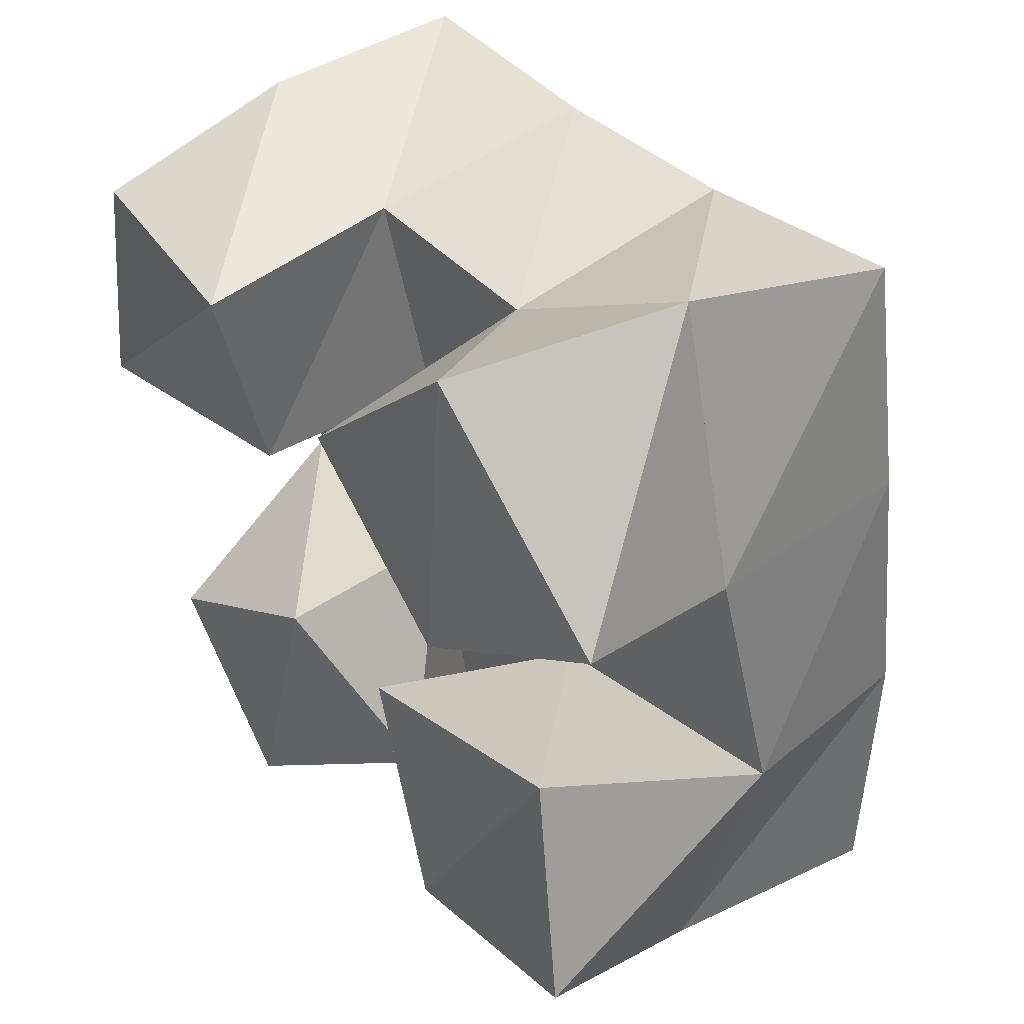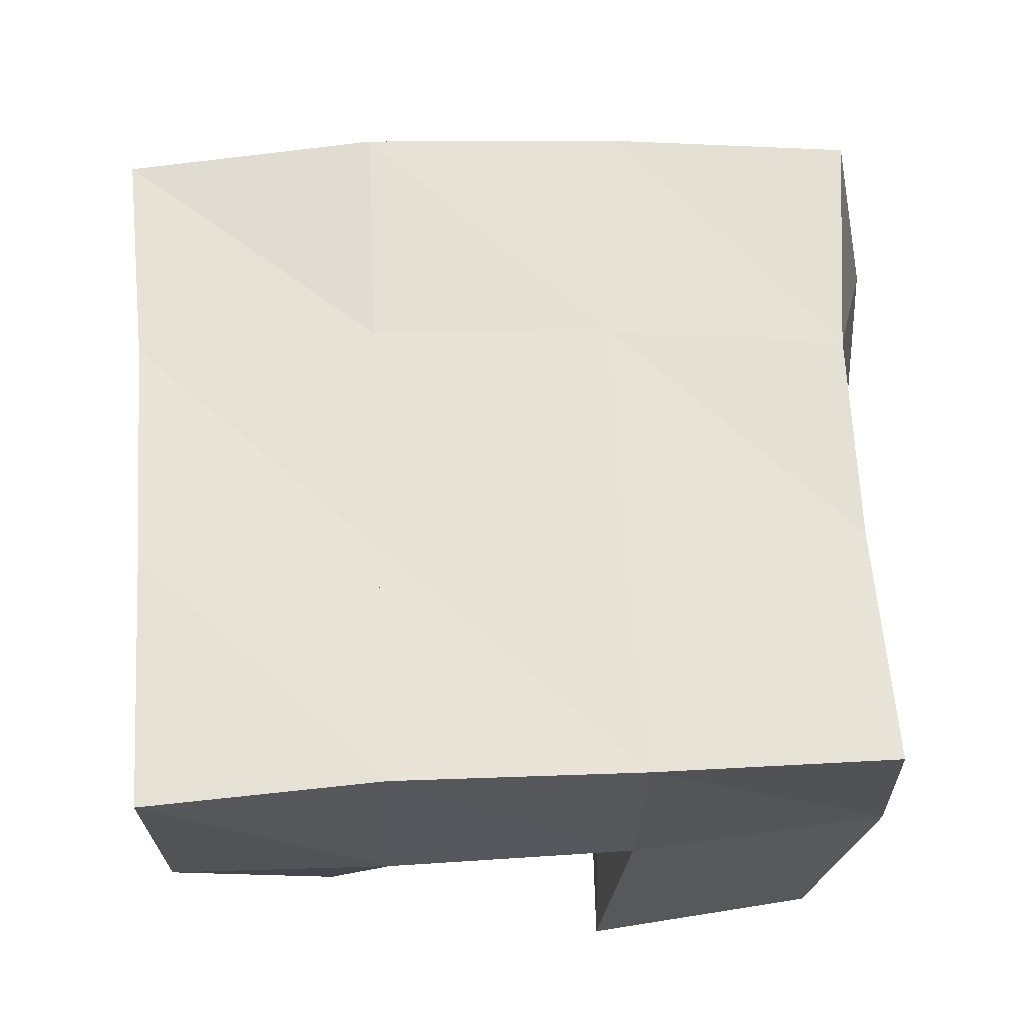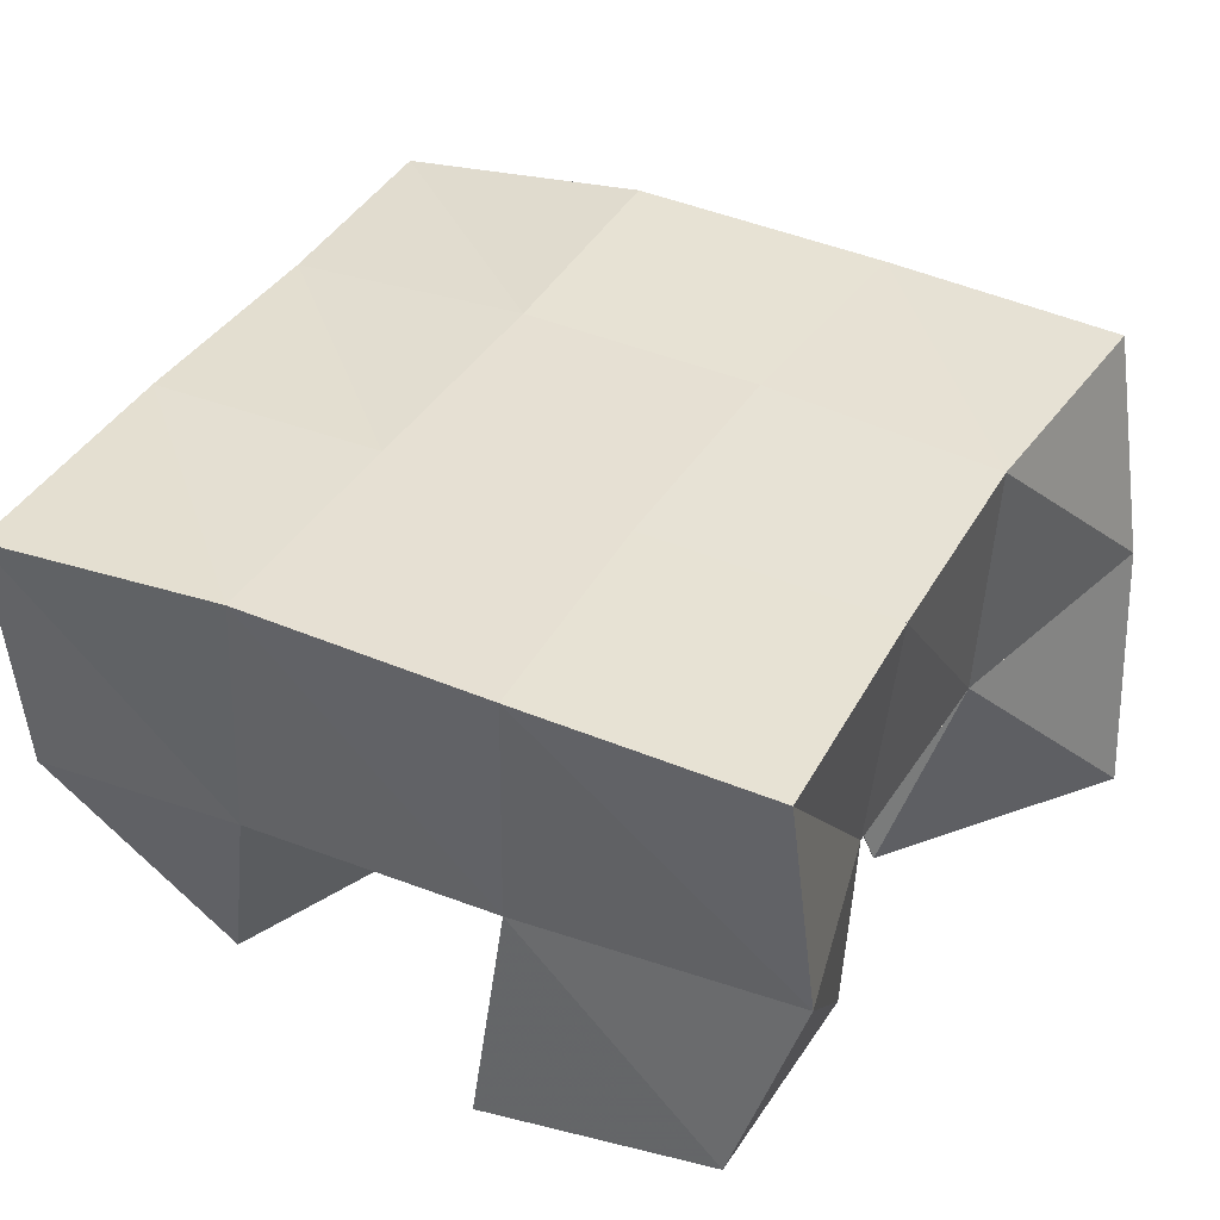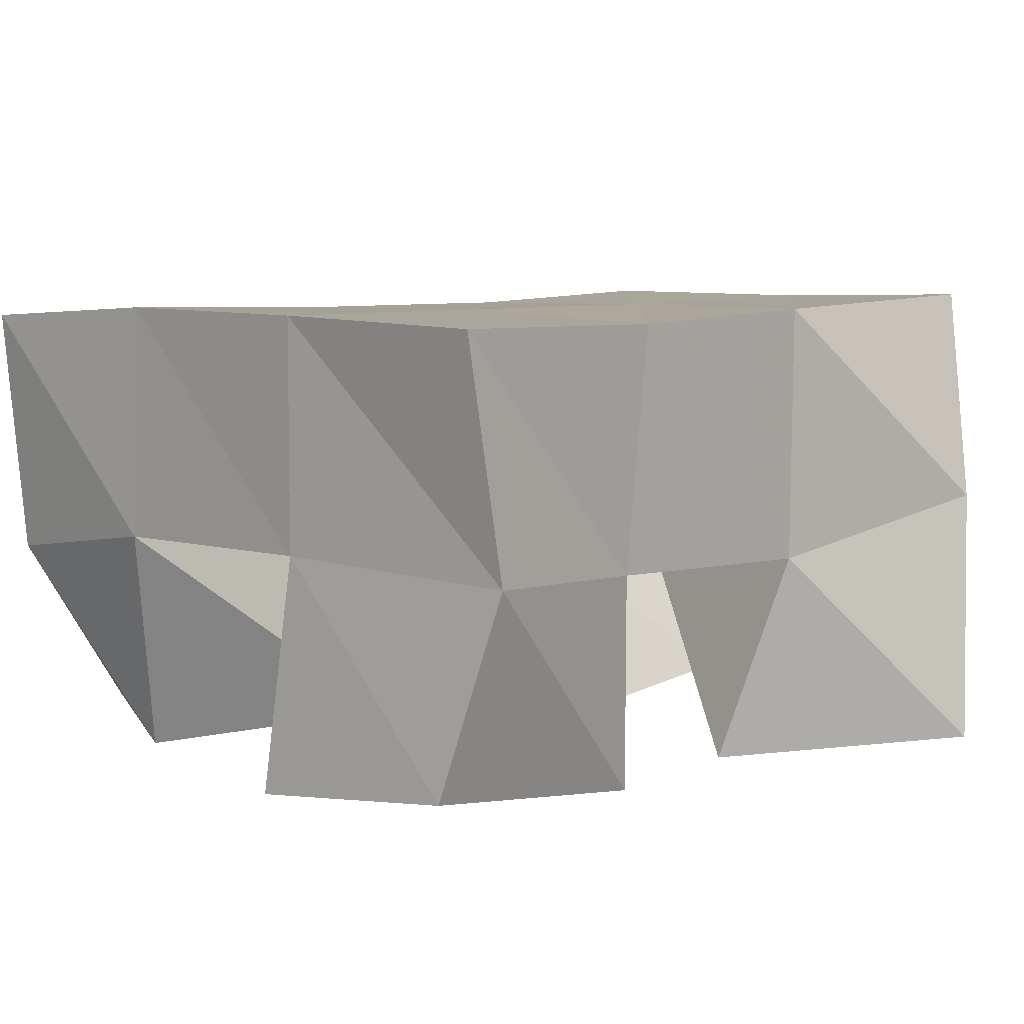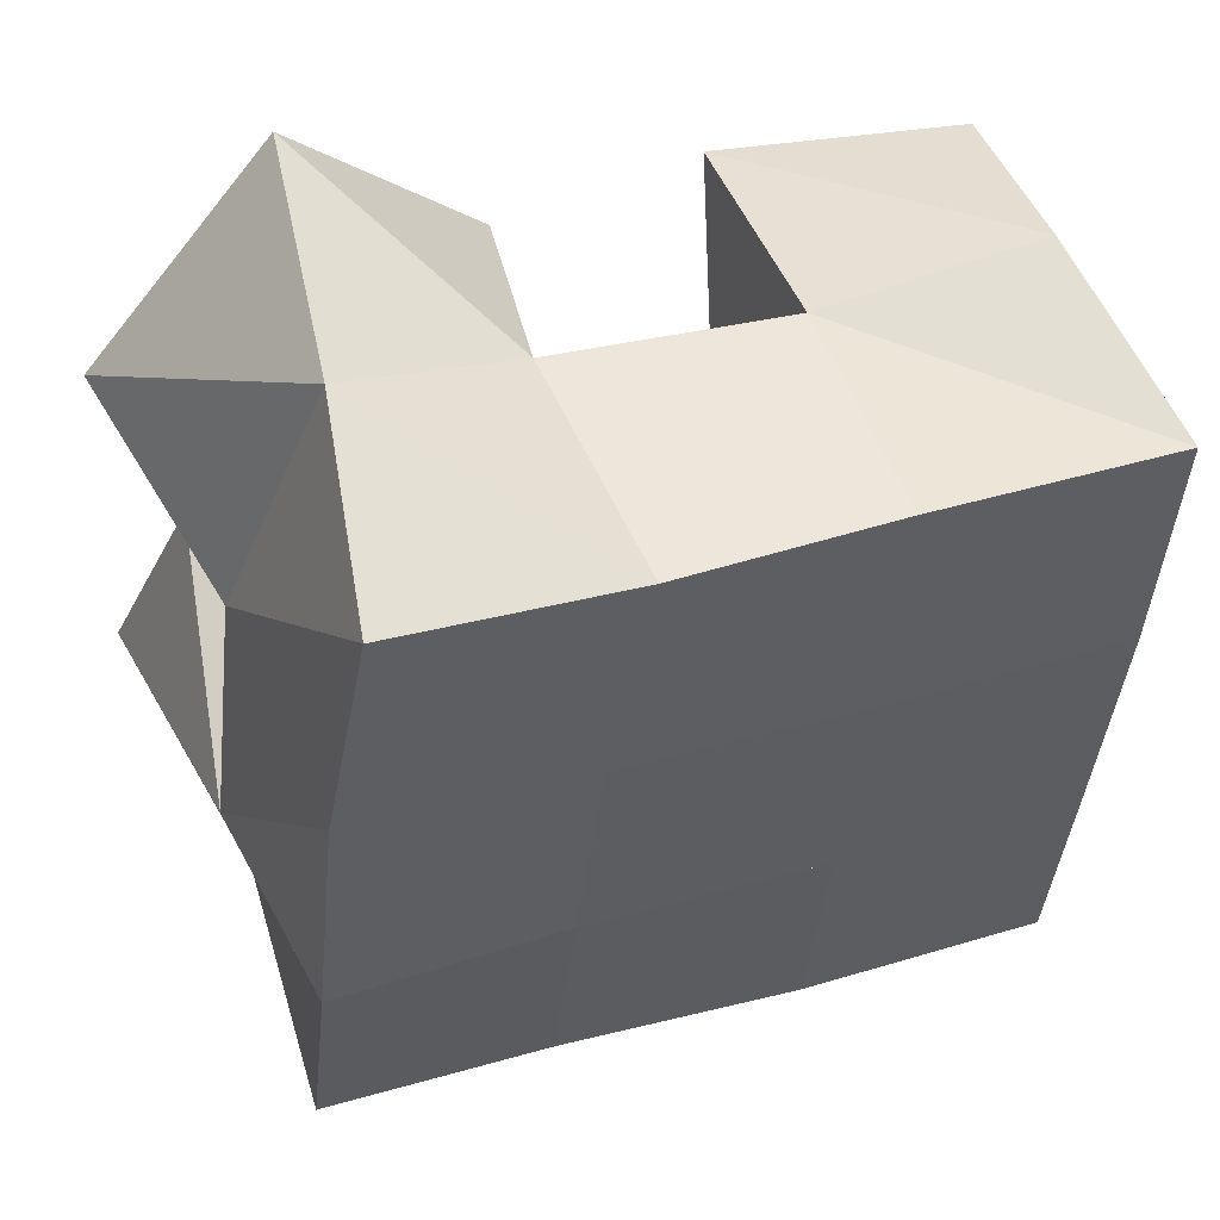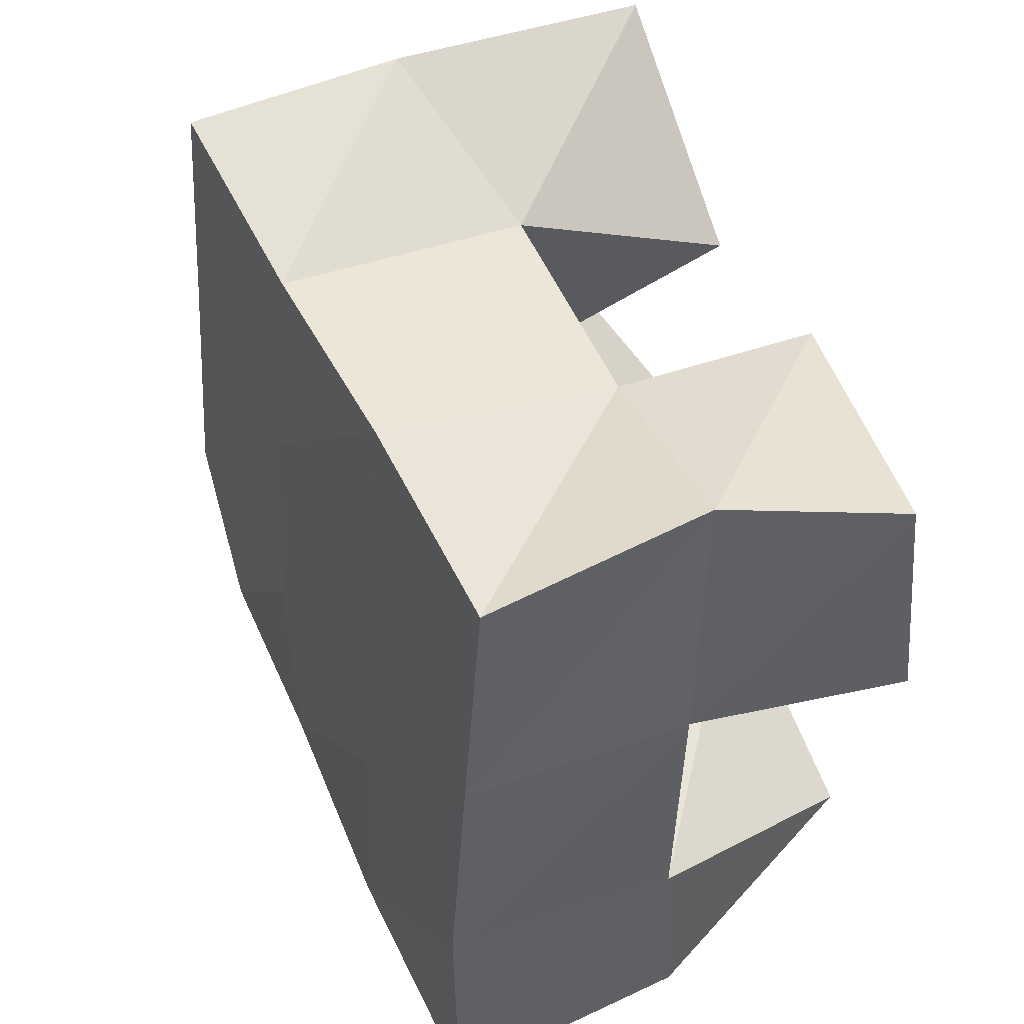
<metadata>
{"format":"obj","ext":"obj","renderer":"f3d","projection":"perspective","resolution":1024,"background":"white","views":[{"elev":44.3,"azim":54.9,"up":"+Z"},{"elev":61.9,"azim":-97.8,"up":"+Y"},{"elev":37.0,"azim":-67.7,"up":"+Y"},{"elev":5.0,"azim":-48.8,"up":"+Y"},{"elev":54.8,"azim":162.3,"up":"+Z"},{"elev":43.1,"azim":-112.7,"up":"+Z"}]}
</metadata>
<code>
v 0.5419 0.1044 0.1612
v 0.5446 0.146 0.1749
v 0.5421 0.1 0.1132
v 0.5434 0.1486 0.1198
v 0.5929 0.1 0.1654
v 0.5893 0.1445 0.1686
v 0.5934 0.1097 0.1187
v 0.5955 0.1505 0.1203
v 0.6514 0.1 0.1021
v 0.65 0.1508 0.07954
v 0.6667 0.1 0.04944
v 0.6552 0.1437 0.03456
v 0.6976 0.108 0.11
v 0.7057 0.1602 0.08598
v 0.715 0.1 0.06606
v 0.701 0.1449 0.03727
v 0.6335 0.1 0.1593
v 0.6383 0.1443 0.174
v 0.6713 0.1001 0.1324
v 0.6487 0.1491 0.127
v 0.6707 0.1042 0.1985
v 0.6757 0.1568 0.1952
v 0.7102 0.1099 0.1565
v 0.6971 0.1529 0.1391
v 0.5636 0.1 0.05376
v 0.5469 0.1489 0.06771
v 0.5881 0.1038 0.01172
v 0.5538 0.1433 0.02129
v 0.6078 0.1048 0.08221
v 0.599 0.1493 0.07469
v 0.6293 0.1218 0.0412
v 0.6045 0.1544 0.02009
v 0.539 0.1939 0.1714
v 0.5422 0.1962 0.1209
v 0.589 0.1946 0.1739
v 0.5926 0.1974 0.1235
v 0.6338 0.1975 0.1779
v 0.6428 0.1986 0.1285
v 0.6817 0.2007 0.1869
v 0.6912 0.2008 0.1371
v 0.5467 0.1979 0.06956
v 0.5975 0.198 0.07336
v 0.6488 0.1991 0.07829
v 0.6973 0.2022 0.08261
v 0.5486 0.1962 0.02021
v 0.6015 0.1979 0.0244
v 0.653 0.1965 0.02758
v 0.7015 0.1961 0.02898
f 1 2 4
f 3 1 4
f 2 6 8
f 4 2 8
f 6 5 7
f 8 6 7
f 5 1 3
f 7 5 3
f 8 7 3
f 4 8 3
f 2 1 5
f 6 2 5
f 9 10 12
f 11 9 12
f 10 14 16
f 12 10 16
f 14 13 15
f 16 14 15
f 13 9 11
f 15 13 11
f 16 15 11
f 12 16 11
f 10 9 13
f 14 10 13
f 17 18 20
f 19 17 20
f 18 22 24
f 20 18 24
f 22 21 23
f 24 22 23
f 21 17 19
f 23 21 19
f 24 23 19
f 20 24 19
f 18 17 21
f 22 18 21
f 25 26 28
f 27 25 28
f 26 30 32
f 28 26 32
f 30 29 31
f 32 30 31
f 29 25 27
f 31 29 27
f 32 31 27
f 28 32 27
f 26 25 29
f 30 26 29
f 2 33 34
f 4 2 34
f 33 35 36
f 34 33 36
f 35 6 8
f 36 35 8
f 6 2 4
f 8 6 4
f 36 8 4
f 34 36 4
f 33 2 6
f 35 33 6
f 6 35 36
f 8 6 36
f 35 37 38
f 36 35 38
f 37 18 20
f 38 37 20
f 18 6 8
f 20 18 8
f 38 20 8
f 36 38 8
f 35 6 18
f 37 35 18
f 18 37 38
f 20 18 38
f 37 39 40
f 38 37 40
f 39 22 24
f 40 39 24
f 22 18 20
f 24 22 20
f 40 24 20
f 38 40 20
f 37 18 22
f 39 37 22
f 4 34 41
f 26 4 41
f 34 36 42
f 41 34 42
f 36 8 30
f 42 36 30
f 8 4 26
f 30 8 26
f 42 30 26
f 41 42 26
f 34 4 8
f 36 34 8
f 8 36 42
f 30 8 42
f 36 38 43
f 42 36 43
f 38 20 10
f 43 38 10
f 20 8 30
f 10 20 30
f 43 10 30
f 42 43 30
f 36 8 20
f 38 36 20
f 20 38 43
f 10 20 43
f 38 40 44
f 43 38 44
f 40 24 14
f 44 40 14
f 24 20 10
f 14 24 10
f 44 14 10
f 43 44 10
f 38 20 24
f 40 38 24
f 26 41 45
f 28 26 45
f 41 42 46
f 45 41 46
f 42 30 32
f 46 42 32
f 30 26 28
f 32 30 28
f 46 32 28
f 45 46 28
f 41 26 30
f 42 41 30
f 30 42 46
f 32 30 46
f 42 43 47
f 46 42 47
f 43 10 12
f 47 43 12
f 10 30 32
f 12 10 32
f 47 12 32
f 46 47 32
f 42 30 10
f 43 42 10
f 10 43 47
f 12 10 47
f 43 44 48
f 47 43 48
f 44 14 16
f 48 44 16
f 14 10 12
f 16 14 12
f 48 16 12
f 47 48 12
f 43 10 14
f 44 43 14

</code>
